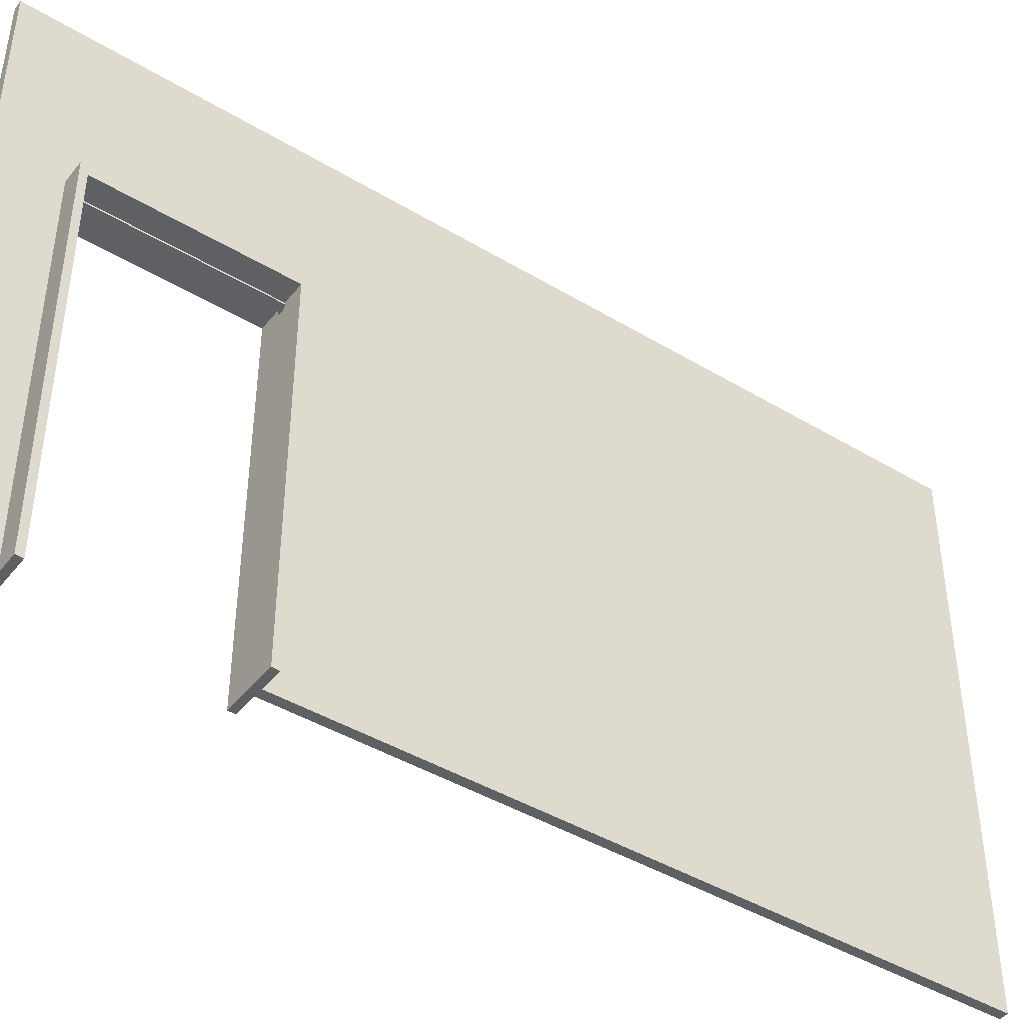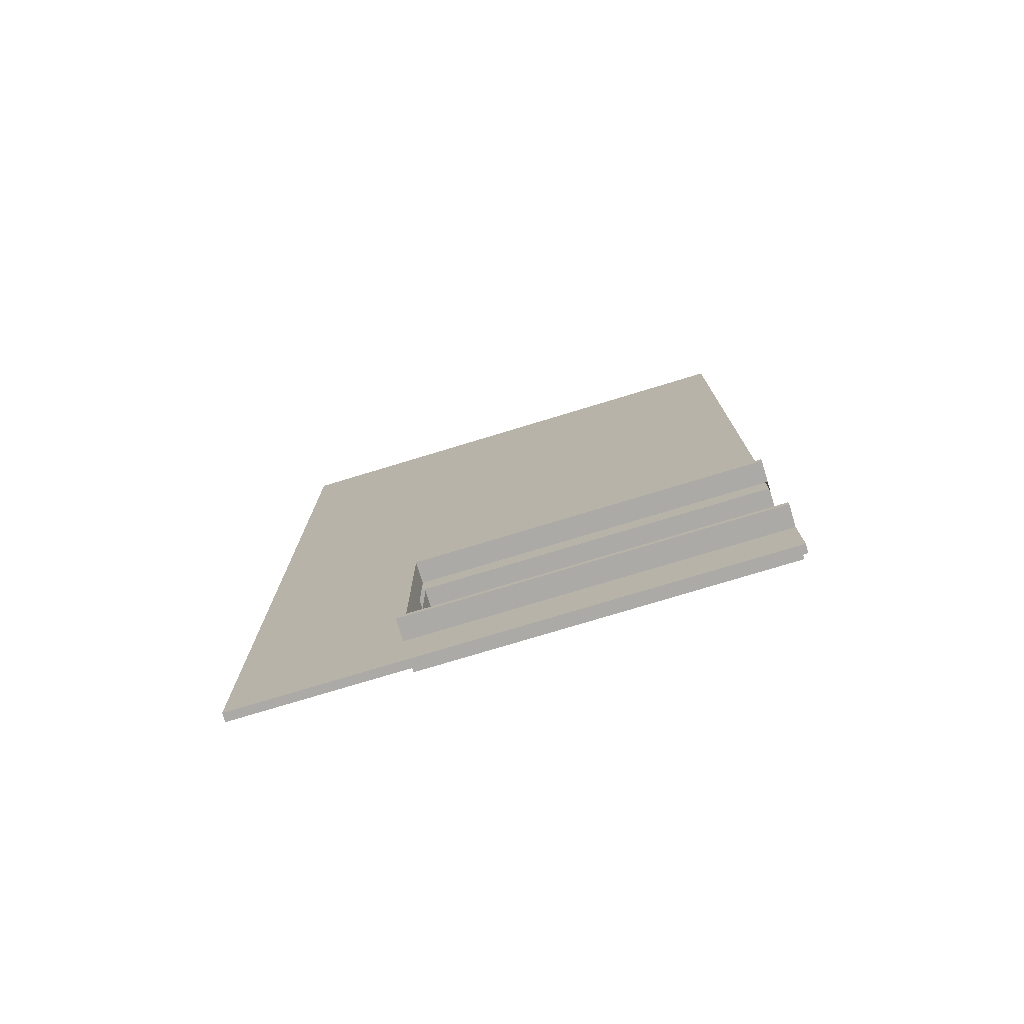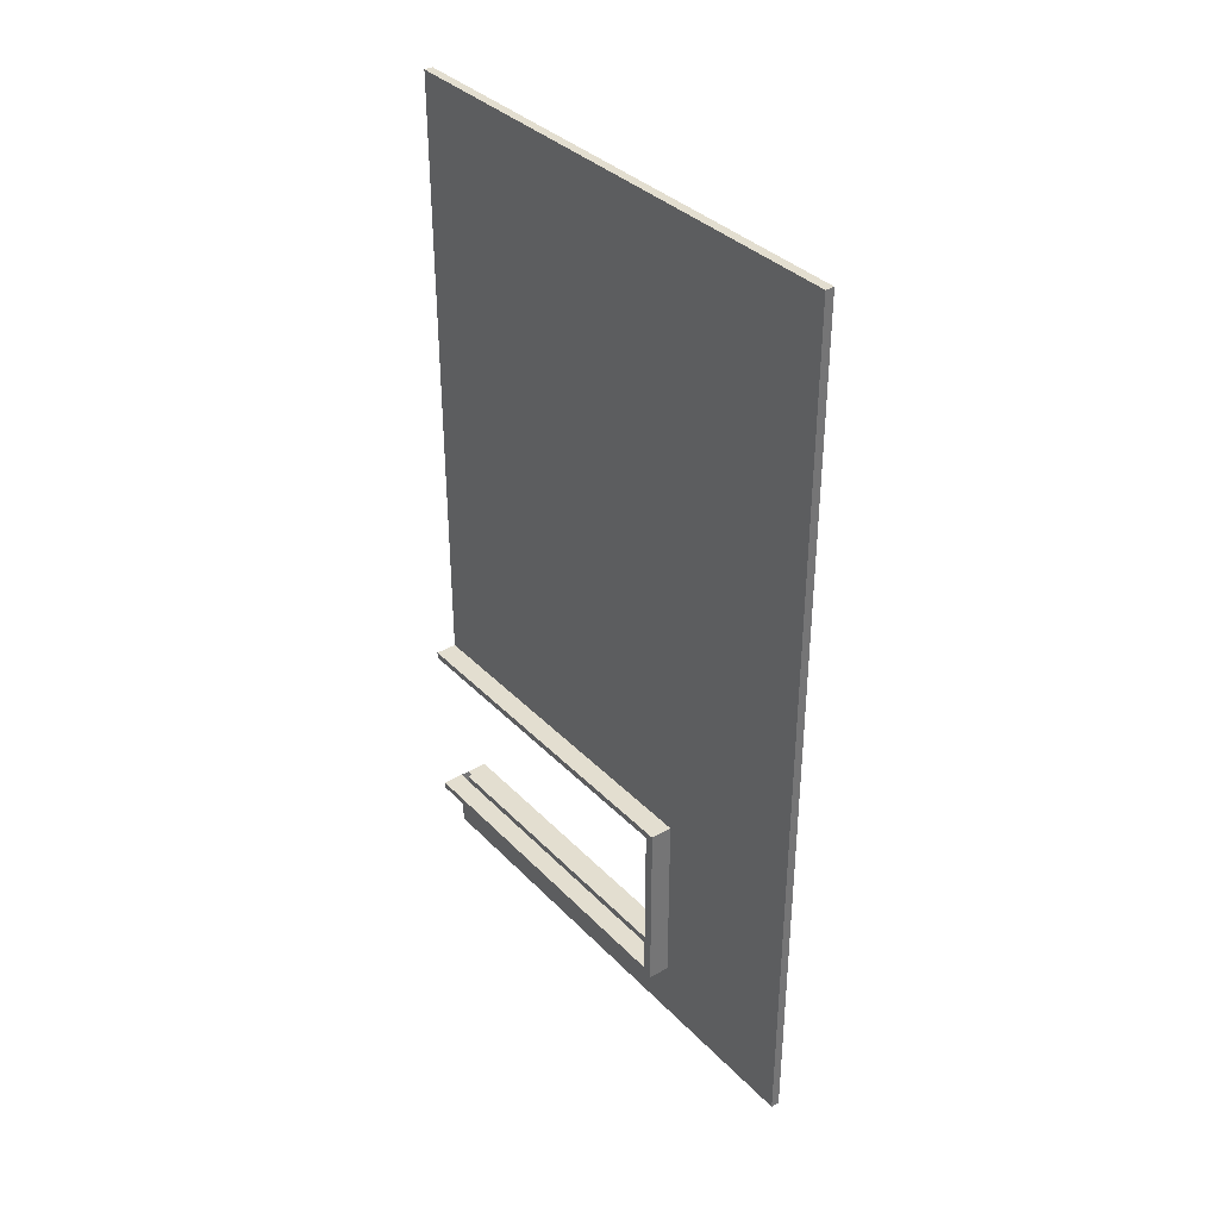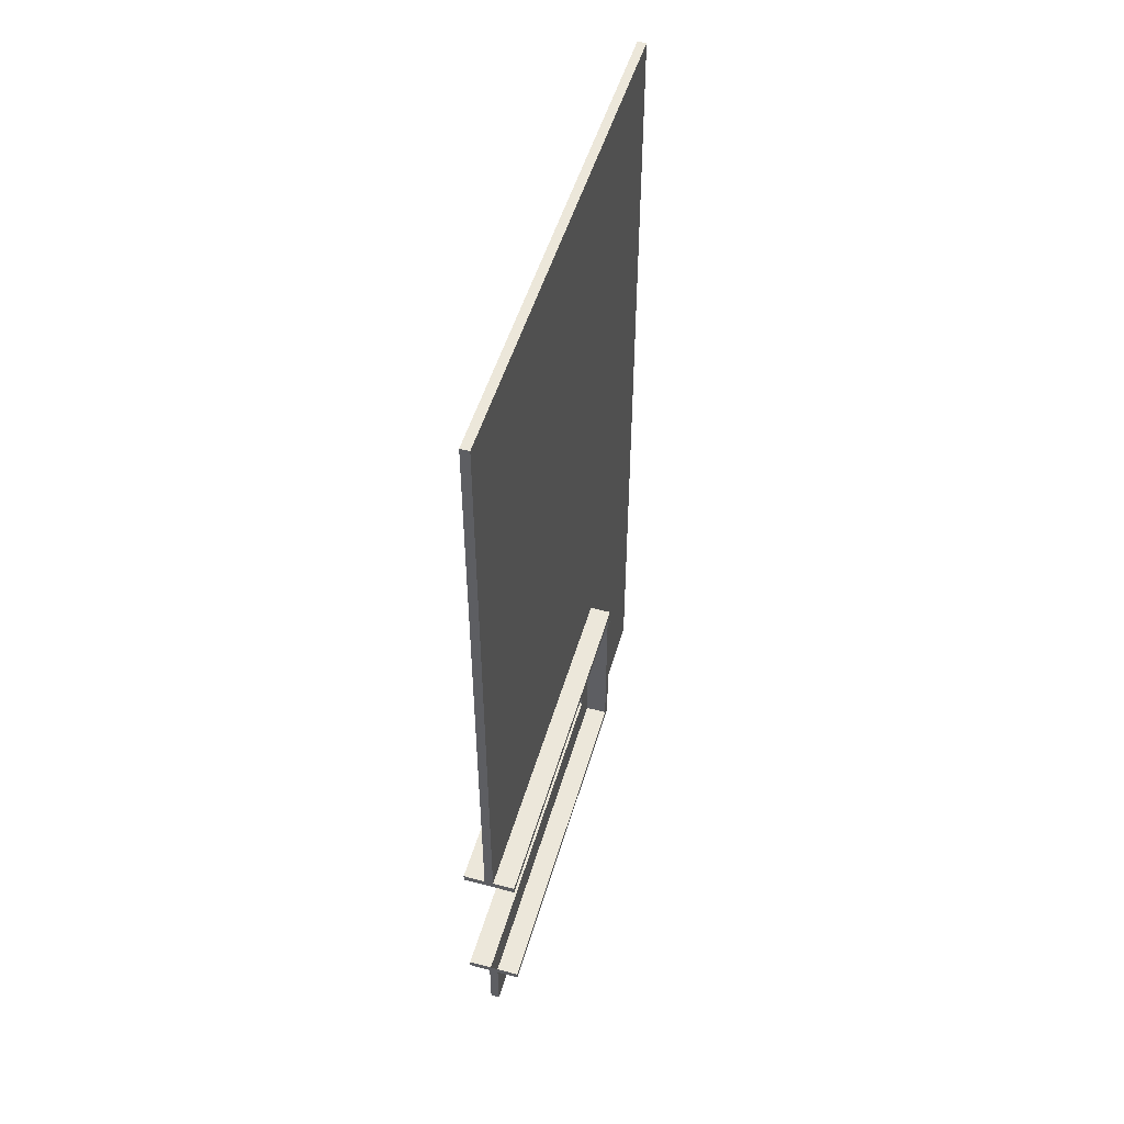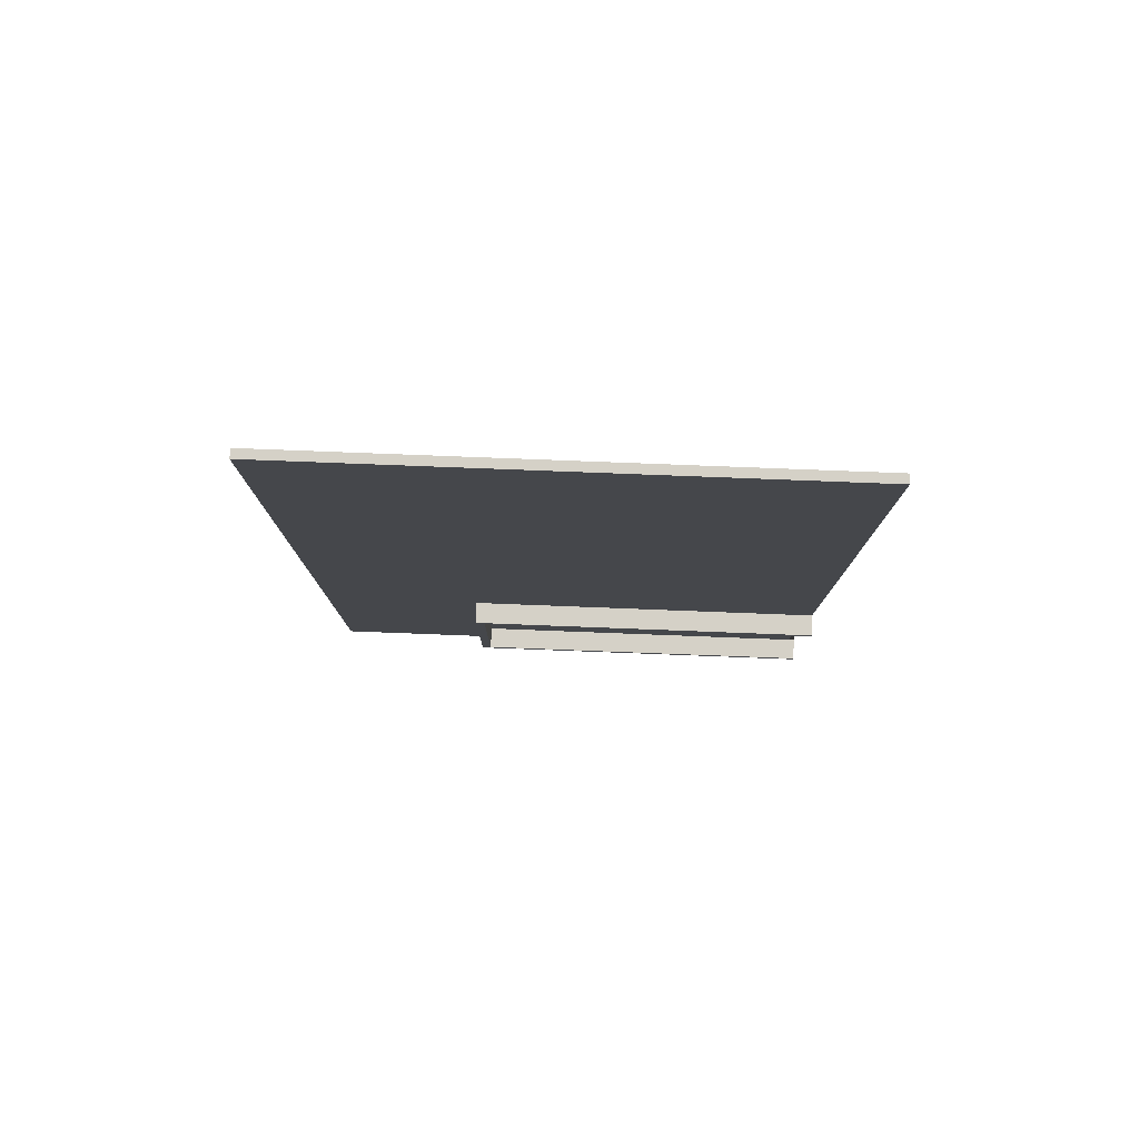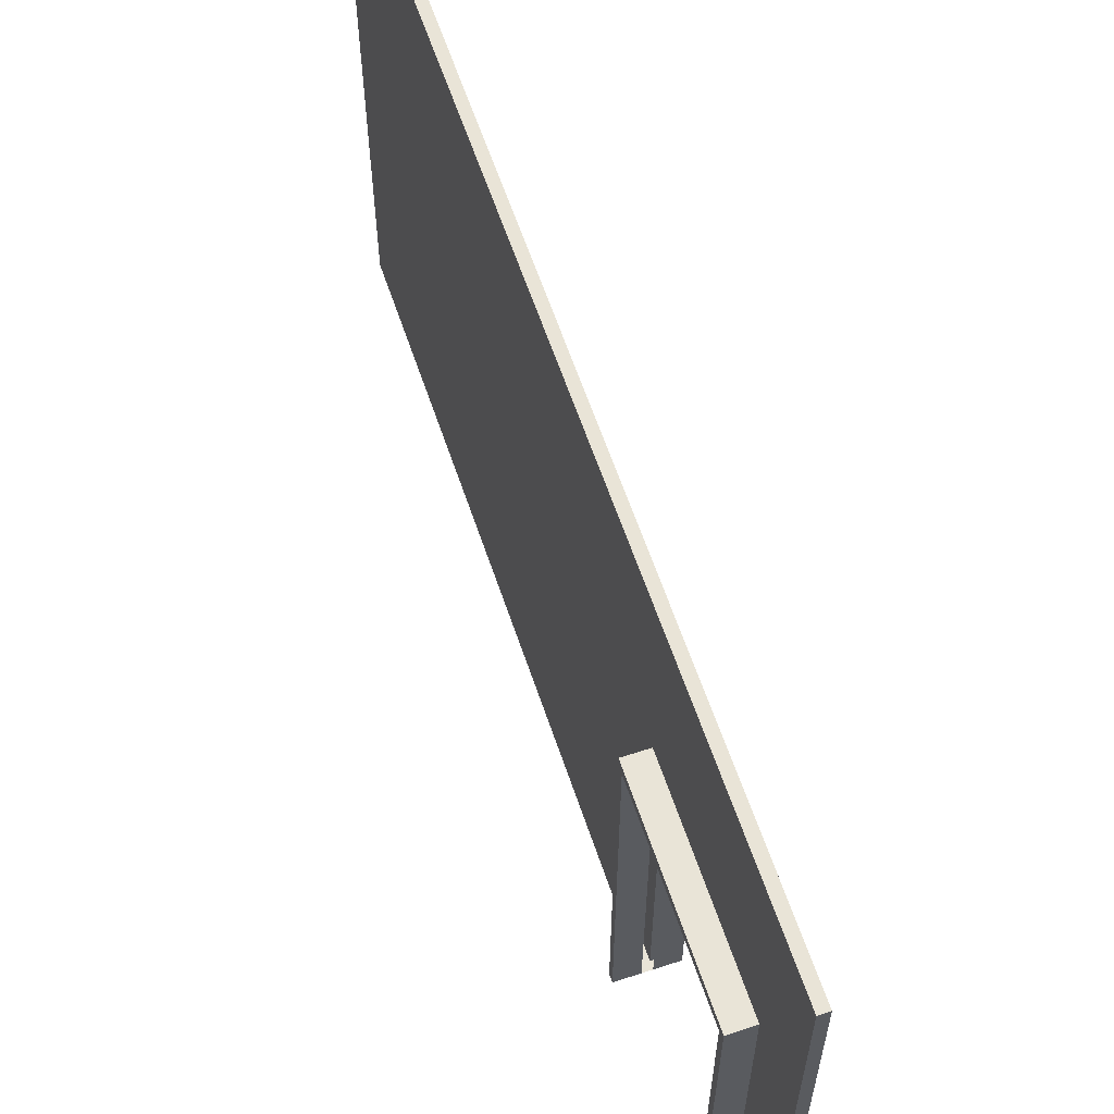
<metadata>
{"format":"obj","ext":"obj","renderer":"f3d","projection":"perspective","resolution":1024,"background":"white","views":[{"elev":-43.3,"azim":-125.5,"up":"+Y"},{"elev":-76.1,"azim":-73.1,"up":"+Z"},{"elev":35.9,"azim":142.6,"up":"+Z"},{"elev":50.5,"azim":16.1,"up":"+Z"},{"elev":79.5,"azim":-87.8,"up":"+Z"},{"elev":61.2,"azim":161.5,"up":"+Y"}]}
</metadata>
<code>
o Walll_4_Cube.004
v -495 0 500
v -495 600 500
v -505 0 500
v -505 600 500
v -495 0 -500
v -495 600 -500
v -505 0 -500
v -505 600 -500
v -505 0 -427.2
v -505 600 -427.2
v -495 0 -427.2
v -495 600 -427.2
v -505 0 -223.2
v -495 600 -223.2
v -505 600 -223.2
v -495 0 -223.2
v -495 404.1 500
v -505 404.1 500
v -505 404.1 -500
v -495 404.1 -500
v -495 404.1 -427.2
v -505 404.1 -427.2
v -505 404.1 -223.2
v -495 404.1 -223.2
v -505 600 -230.9
v -495 0 -230.9
v -505 0 -230.9
v -495 600 -230.9
v -495 404.1 -230.9
v -505 404.1 -230.9
v -505 600 -434.9
v -495 0 -434.9
v -505 0 -434.9
v -495 600 -434.9
v -495 404.1 -434.9
v -505 404.1 -434.9
v -495 414.8 500
v -505 414.8 500
v -505 414.8 -500
v -495 414.8 -500
v -495 414.8 -427.2
v -505 414.8 -427.2
v -505 414.8 -223.2
v -495 414.8 -223.2
v -495 414.8 -230.9
v -505 414.8 -230.9
v -495 414.8 -434.9
v -505 414.8 -434.9
v -520 0 -434.9
v -520 0 -427.2
v -520 404.1 -427.2
v -520 0 -230.9
v -520 0 -223.2
v -520 404.1 -223.2
v -520 414.8 -427.2
v -520 414.8 -223.2
v -520 404.1 -230.9
v -520 414.8 -230.9
v -520 404.1 -434.9
v -520 414.8 -434.9
v -470 404.1 -427.2
v -470 0 -427.2
v -470 404.1 -223.2
v -470 0 -223.2
v -470 414.8 -427.2
v -470 414.8 -223.2
v -470 404.1 -230.9
v -470 404.1 -434.9
v -470 0 -230.9
v -470 414.8 -230.9
v -470 0 -434.9
v -470 414.8 -434.9
v -530 0 -434.9
v -530 0 -427.2
v -530 404.1 -427.2
v -530 0 -230.9
v -530 0 -223.2
v -530 404.1 -223.2
v -530 414.8 -427.2
v -530 414.8 -223.2
v -530 404.1 -230.9
v -530 414.8 -230.9
v -530 404.1 -434.9
v -530 414.8 -434.9
f 2 38 37
f 31 39 48
f 8 40 39
f 14 37 44
f 7 32 33
f 4 14 15
f 10 34 31
f 34 41 47
f 25 42 46
f 4 43 38
f 13 1 3
f 15 28 25
f 28 44 45
f 41 72 47
f 18 13 3
f 35 71 32
f 24 1 16
f 19 5 7
f 36 7 33
f 17 3 1
f 30 51 22
f 12 45 41
f 25 12 10
f 15 46 43
f 27 16 13
f 23 53 13
f 20 32 5
f 6 47 40
f 31 6 8
f 33 11 9
f 10 48 42
f 43 54 23
f 40 35 20
f 42 58 46
f 26 64 16
f 45 65 41
f 38 23 18
f 33 59 36
f 16 63 24
f 44 17 24
f 39 20 19
f 48 19 36
f 37 18 17
f 56 78 54
f 55 82 58
f 52 81 57
f 51 74 50
f 49 83 59
f 48 55 42
f 36 60 48
f 27 57 30
f 22 50 9
f 46 56 43
f 9 49 33
f 13 52 27
f 69 63 64
f 68 62 71
f 65 67 61
f 70 63 67
f 72 61 68
f 24 66 44
f 11 61 21
f 44 70 45
f 32 62 11
f 47 68 35
f 29 69 26
f 21 67 29
f 77 81 76
f 75 73 74
f 79 83 75
f 80 81 78
f 82 75 81
f 59 84 60
f 53 76 52
f 57 75 51
f 60 79 55
f 54 77 53
f 50 73 49
f 58 80 56
f 2 4 38
f 31 8 39
f 8 6 40
f 14 2 37
f 7 5 32
f 4 2 14
f 10 12 34
f 34 12 41
f 25 10 42
f 4 15 43
f 13 16 1
f 15 14 28
f 28 14 44
f 41 65 72
f 18 23 13
f 35 68 71
f 24 17 1
f 19 20 5
f 36 19 7
f 17 18 3
f 30 57 51
f 12 28 45
f 25 28 12
f 15 25 46
f 27 26 16
f 23 54 53
f 20 35 32
f 6 34 47
f 31 34 6
f 33 32 11
f 10 31 48
f 43 56 54
f 40 47 35
f 42 55 58
f 26 69 64
f 45 70 65
f 38 43 23
f 33 49 59
f 16 64 63
f 44 37 17
f 39 40 20
f 48 39 19
f 37 38 18
f 56 80 78
f 55 79 82
f 52 76 81
f 51 75 74
f 49 73 83
f 48 60 55
f 36 59 60
f 27 52 57
f 22 51 50
f 46 58 56
f 9 50 49
f 13 53 52
f 69 67 63
f 68 61 62
f 65 70 67
f 70 66 63
f 72 65 61
f 24 63 66
f 11 62 61
f 44 66 70
f 32 71 62
f 47 72 68
f 29 67 69
f 21 61 67
f 77 78 81
f 75 83 73
f 79 84 83
f 80 82 81
f 82 79 75
f 59 83 84
f 53 77 76
f 57 81 75
f 60 84 79
f 54 78 77
f 50 74 73
f 58 82 80

</code>
